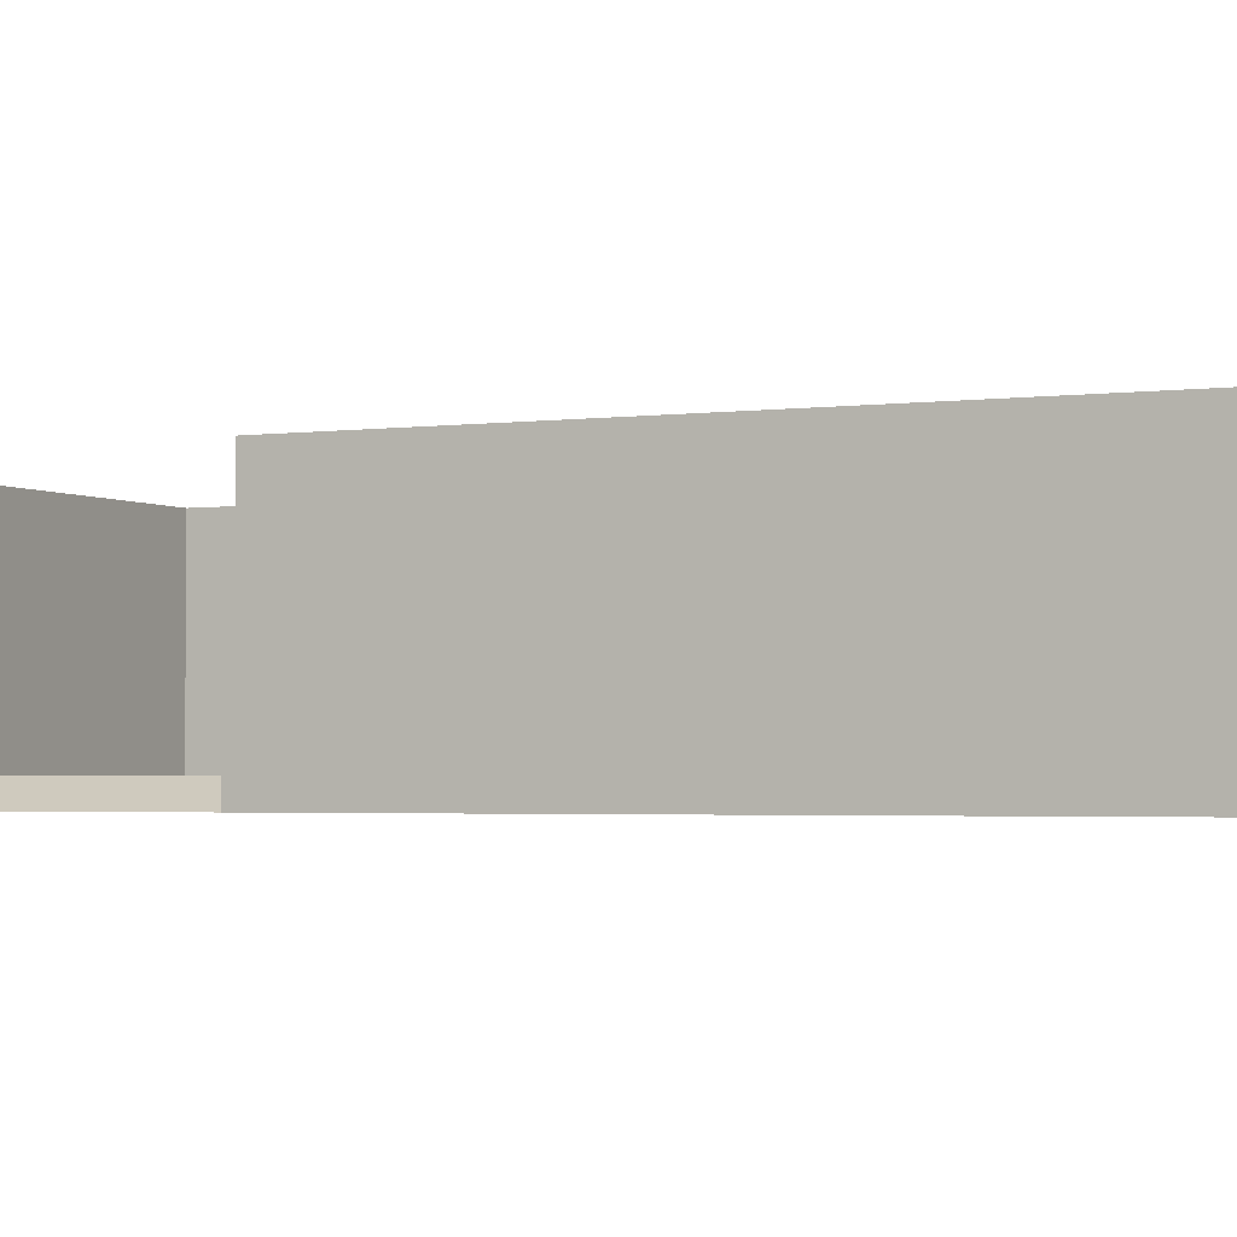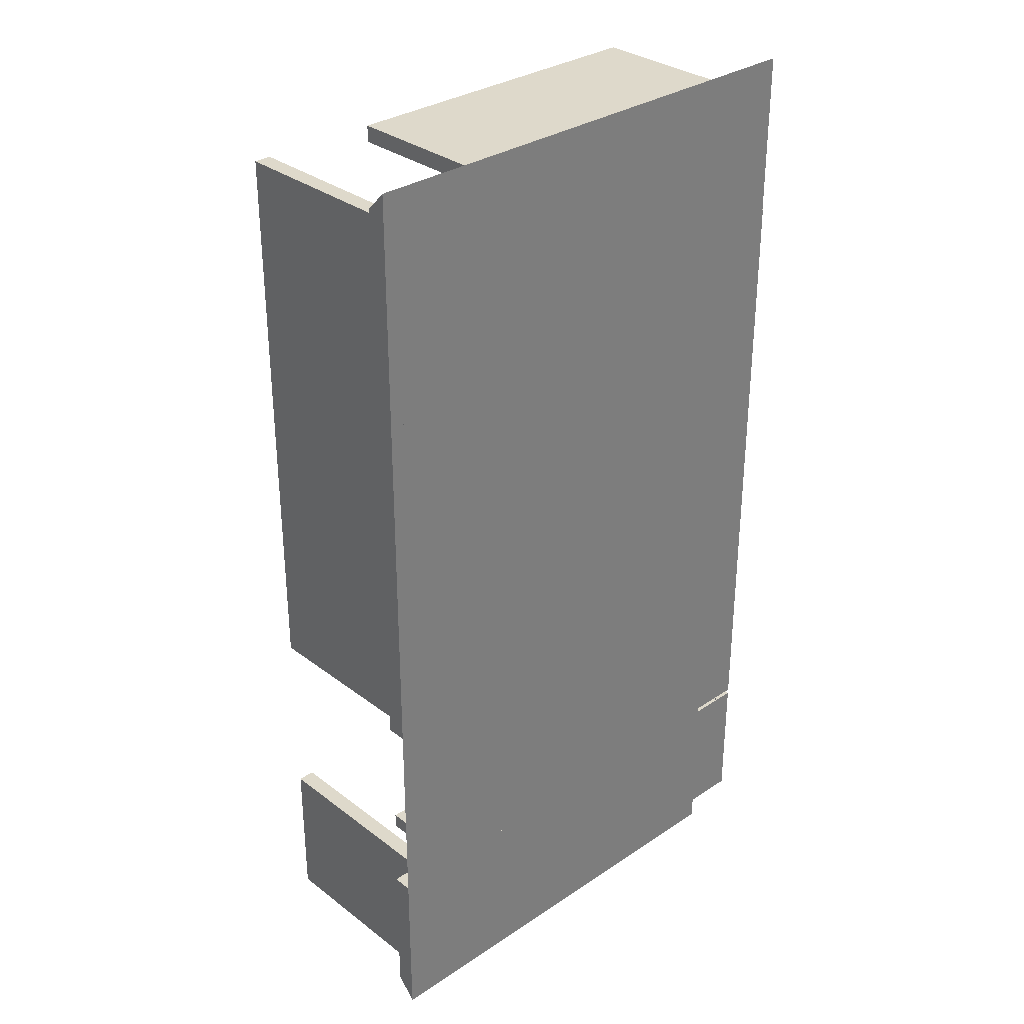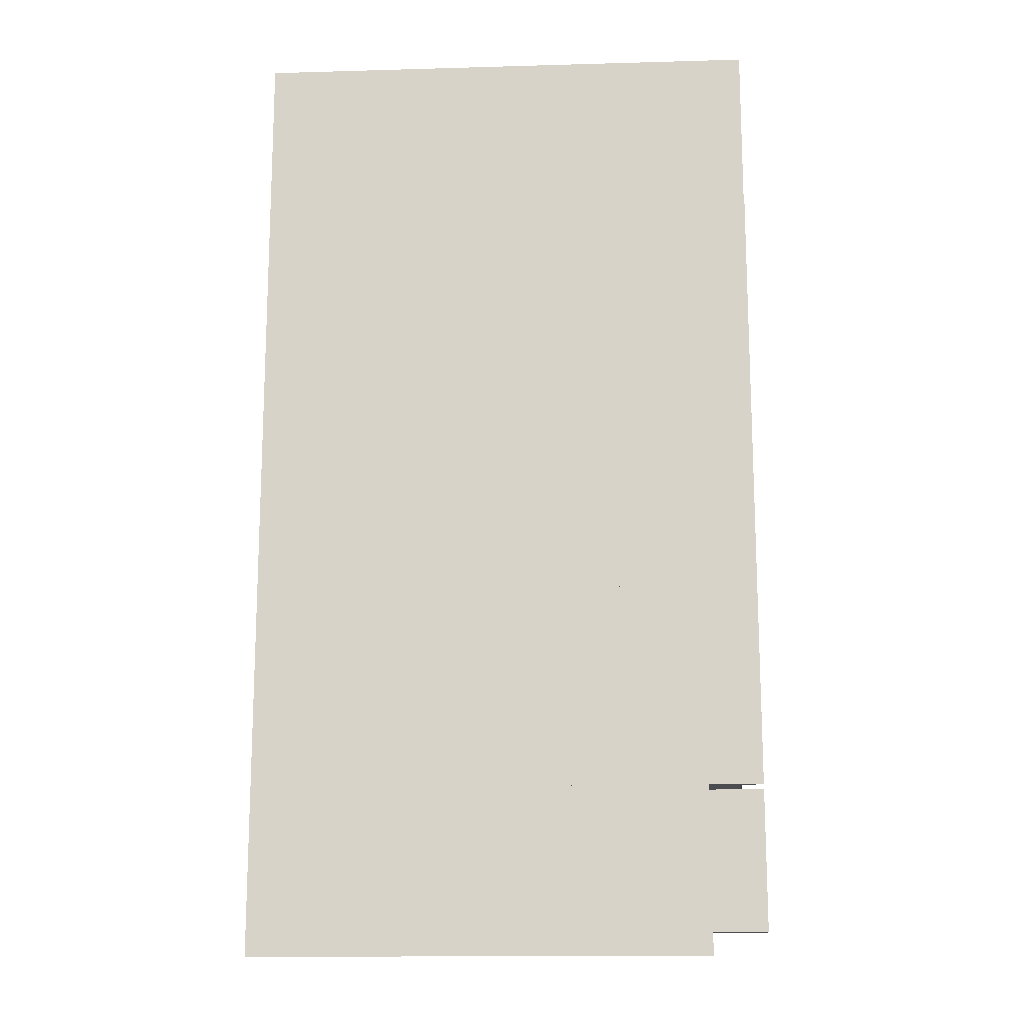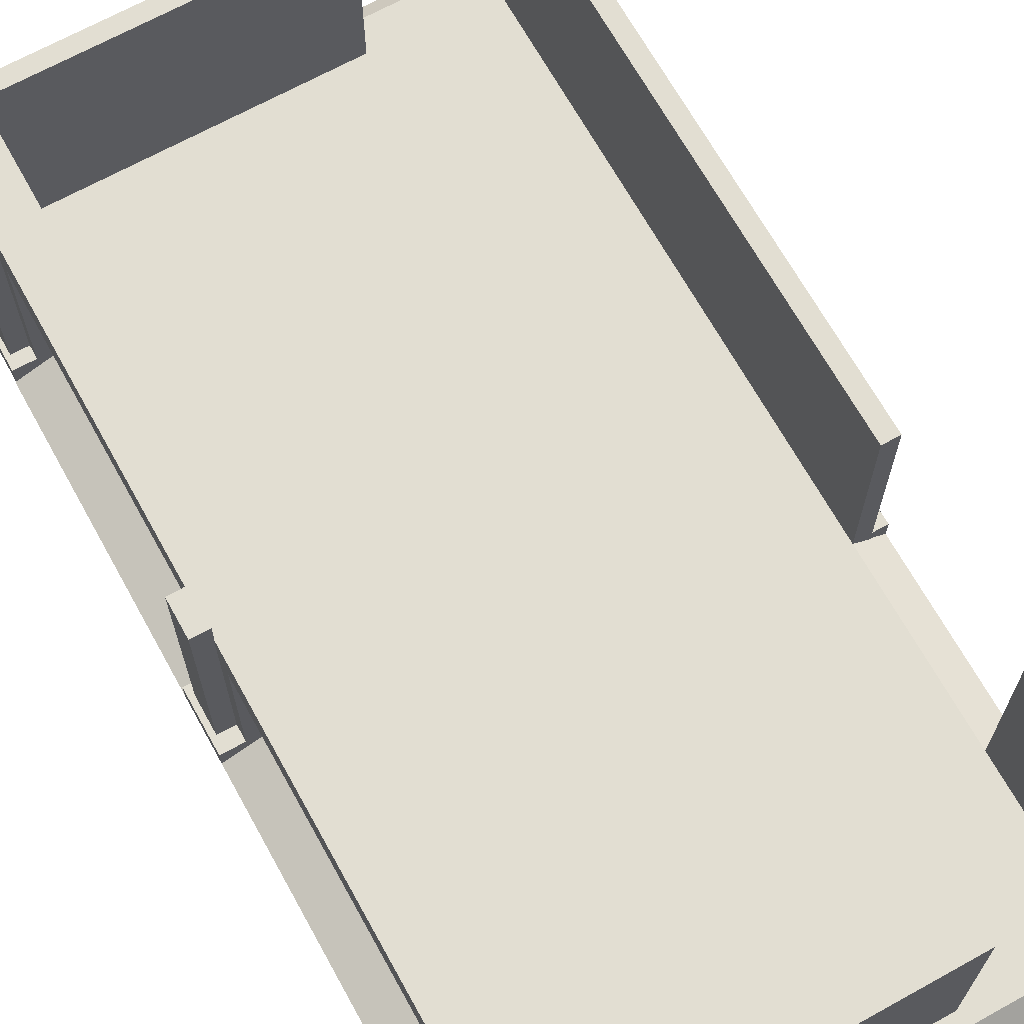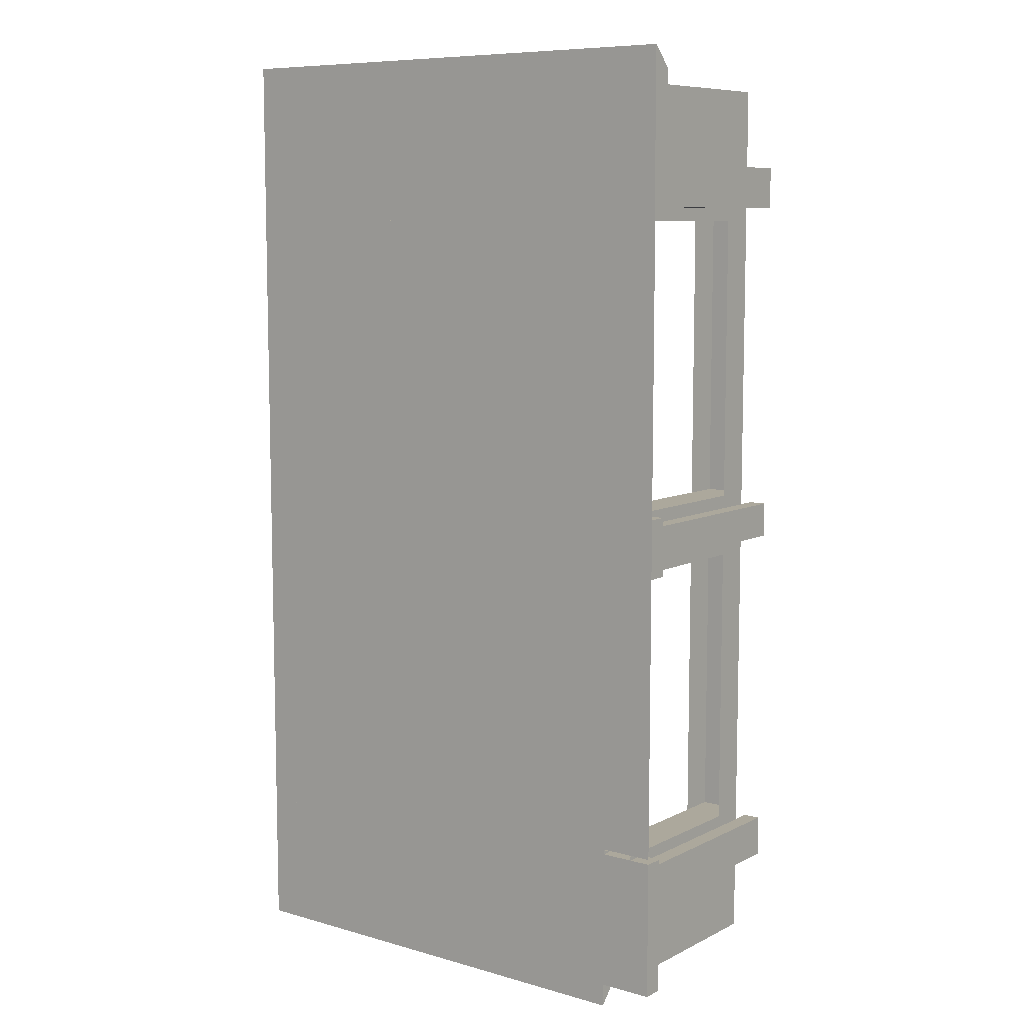
<metadata>
{"format":"obj","ext":"obj","renderer":"f3d","projection":"perspective","resolution":1024,"background":"white","views":[{"elev":-2.5,"azim":-63.8,"up":"+Y"},{"elev":31.8,"azim":-43.2,"up":"+Z"},{"elev":-15.1,"azim":3.5,"up":"+Z"},{"elev":68.0,"azim":151.0,"up":"+Y"},{"elev":8.5,"azim":37.5,"up":"+Z"}]}
</metadata>
<code>
g fire_station_door_bottom_collider
v -6.254 -2.384e-05 11.53
v -6.254 5.265 11.53
v -5.823 5.265 11.53
v -5.823 -2.384e-05 11.53
v -6.254 5.265 11.53
v -6.254 5.265 -2.891
v -5.823 5.265 -2.891
v -5.823 5.265 11.53
v -6.254 5.265 -2.891
v -6.254 -2.384e-05 -2.891
v -5.823 -2.384e-05 -2.891
v -5.823 5.265 -2.891
v -5.823 -2.384e-05 11.53
v -5.823 5.265 11.53
v -5.823 5.265 -2.891
v -5.823 -2.384e-05 -2.891
v -6.254 -2.384e-05 -2.891
v -6.254 5.265 -2.891
v -6.254 5.265 11.53
v -6.254 -2.384e-05 11.53
v -6.254 -2.384e-05 -7.607
v -6.254 5.265 -7.607
v -5.823 5.265 -7.607
v -5.823 -2.384e-05 -7.607
v -6.254 5.265 -7.607
v -6.254 5.265 -11.5
v -5.823 5.265 -11.5
v -5.823 5.265 -7.607
v -6.254 5.265 -11.5
v -6.254 -2.384e-05 -11.5
v -5.823 -2.384e-05 -11.5
v -5.823 5.265 -11.5
v -5.823 -2.384e-05 -7.607
v -5.823 5.265 -7.607
v -5.823 5.265 -11.5
v -5.823 -2.384e-05 -11.5
v -6.254 -2.384e-05 -11.5
v -6.254 5.265 -11.5
v -6.254 5.265 -7.607
v -6.254 -2.384e-05 -7.607
v 5.076 0.0009069 -11.05
v 5.076 5.266 -11.05
v 5.076 5.266 -11.48
v 5.076 0.0009069 -11.48
v 5.076 5.266 -11.05
v -2.754 5.266 -11.05
v -2.754 5.266 -11.48
v 5.076 5.266 -11.48
v -2.754 5.266 -11.05
v -2.754 0.0009069 -11.05
v -2.754 0.0009069 -11.48
v -2.754 5.266 -11.48
v 5.076 0.0009069 -11.48
v 5.076 5.266 -11.48
v -2.754 5.266 -11.48
v -2.754 0.0009069 -11.48
v -2.754 0.0009069 -11.05
v -2.754 5.266 -11.05
v 5.076 5.266 -11.05
v 5.076 0.0009069 -11.05
v 5.076 0.0009069 11.53
v 5.076 5.266 11.53
v 5.076 5.266 11.1
v 5.076 0.0009069 11.1
v 5.076 5.266 11.53
v -2.754 5.266 11.53
v -2.754 5.266 11.1
v 5.076 5.266 11.1
v 5.076 5.266 8.164
v 6.098 5.266 8.164
v 6.098 5.266 11.53
v -2.754 5.266 11.53
v -2.754 0.0009069 11.53
v -2.754 0.0009069 11.1
v -2.754 5.266 11.1
v 5.076 0.0009069 11.1
v 5.076 5.266 11.1
v -2.754 5.266 11.1
v -2.754 0.0009069 11.1
v -2.754 0.0009069 11.53
v -2.754 5.266 11.53
v 5.076 5.266 11.53
v 5.076 0.0009069 11.53
v 6.098 5.266 11.53
v 6.098 0.0009069 11.53
v 5.076 5.266 8.164
v 5.076 0.0009069 8.164
v 6.098 0.0009069 8.164
v 6.098 5.266 8.164
v 6.098 0.0009069 11.53
v 6.098 5.266 11.53
v 6.098 5.266 8.164
v 6.098 0.0009069 8.164
v 5.076 0.0009069 8.164
v 5.076 5.266 8.164
v 5.076 5.266 11.53
v 5.076 0.0009069 11.53
v 5.076 0.0009069 0.82
v 5.076 5.266 0.82
v 6.098 5.266 0.82
v 6.098 0.0009069 0.82
v 5.076 5.266 0.82
v 5.076 5.266 -0.7922
v 6.098 5.266 -0.7922
v 6.098 5.266 0.82
v 5.076 5.266 -0.7922
v 5.076 0.0009069 -0.7922
v 6.098 0.0009069 -0.7922
v 6.098 5.266 -0.7922
v 6.098 0.0009069 0.82
v 6.098 5.266 0.82
v 6.098 5.266 -0.7922
v 6.098 0.0009069 -0.7922
v 5.076 0.0009069 -0.7922
v 5.076 5.266 -0.7922
v 5.076 5.266 0.82
v 5.076 0.0009069 0.82
v 5.076 0.0009069 -8.137
v 5.076 5.266 -8.137
v 6.098 5.266 -8.137
v 6.098 0.0009069 -8.137
v 5.076 5.266 -8.137
v 5.076 5.266 -11.5
v 6.098 5.266 -11.5
v 6.098 5.266 -8.137
v 5.076 5.266 -11.5
v 5.076 0.0009069 -11.5
v 6.098 0.0009069 -11.5
v 6.098 5.266 -11.5
v 6.098 0.0009069 -8.137
v 6.098 5.266 -8.137
v 6.098 5.266 -11.5
v 6.098 0.0009069 -11.5
v 5.076 0.0009069 -11.5
v 5.076 5.266 -11.5
v 5.076 5.266 -8.137
v 5.076 0.0009069 -8.137
v 5.076 4.351 8.164
v 5.076 5.266 8.164
v 6.098 5.266 8.164
v 6.098 4.351 8.164
v 5.076 5.266 8.164
v 5.076 5.266 -8.137
v 6.098 5.266 -8.137
v 6.098 5.266 8.164
v 5.076 5.266 -8.137
v 5.076 4.351 -8.137
v 6.098 4.351 -8.137
v 6.098 5.266 -8.137
v 6.098 4.351 8.164
v 6.098 5.266 8.164
v 6.098 5.266 -8.137
v 6.098 4.351 -8.137
v 5.076 4.351 -8.137
v 5.076 5.266 -8.137
v 5.076 5.266 8.164
v 5.076 4.351 8.164
v -6.637 2.408e-05 12.4
v -6.637 0.5103 11.87
v 6.637 0.5103 11.87
v 6.637 2.408e-05 12.4
v -6.637 0.5103 11.87
v -6.637 0.5103 8.164
v 6.637 0.5103 8.164
v 6.637 0.5103 11.87
v -6.637 0.5103 -2.874
v 5.262 0.5103 -2.874
v 5.262 0.5103 8.164
v -5.823 0.5103 -2.874
v 5.262 0.5103 -8.117
v -5.823 0.5103 -8.117
v -6.637 0.5103 8.164
v -6.637 2.408e-05 8.164
v 6.637 2.408e-05 8.164
v 6.637 0.5103 8.164
v -6.637 2.408e-05 8.164
v -6.637 2.408e-05 12.4
v 6.637 2.408e-05 12.4
v 6.637 2.408e-05 8.164
v -6.637 2.408e-05 -2.874
v 6.655 2.408e-05 8.164
v 6.655 2.408e-05 -2.874
v -6.637 2.408e-05 -8.117
v 6.655 2.408e-05 -8.117
v 6.637 2.408e-05 12.4
v 6.637 0.5103 11.87
v 6.637 0.5103 8.164
v 6.637 2.408e-05 8.164
v -6.637 2.408e-05 8.164
v -6.637 0.5103 8.164
v -6.637 0.5103 11.87
v -6.637 2.408e-05 12.4
v -6.637 2.408e-05 -2.874
v -6.637 0.5103 -2.874
v -6.637 2.408e-05 8.164
v -6.637 0.5103 8.164
v 5.262 0.5103 8.164
v 6.655 2.408e-05 8.164
v -6.637 0.5103 -2.874
v -6.637 2.408e-05 -2.874
v 6.655 2.408e-05 -2.874
v 5.262 0.5103 -2.874
v 6.655 2.408e-05 8.164
v 5.262 0.5103 8.164
v 5.262 0.5103 -2.874
v 6.655 2.408e-05 -2.874
v 5.262 0.5103 -8.117
v 6.655 2.408e-05 -8.117
v 5.076 2.408e-05 0.7295
v 5.076 0.5103 0.7295
v 6.655 0.5103 0.7295
v 6.655 2.408e-05 0.7295
v 5.076 0.5103 0.7295
v 5.076 0.5103 -0.7922
v 6.655 0.5103 -0.7922
v 6.655 0.5103 0.7295
v 5.076 0.5103 -0.7922
v 5.076 2.408e-05 -0.7922
v 6.655 2.408e-05 -0.7922
v 6.655 0.5103 -0.7922
v 5.076 2.408e-05 -0.7922
v 5.076 2.408e-05 0.7295
v 6.655 2.408e-05 0.7295
v 6.655 2.408e-05 -0.7922
v 6.655 2.408e-05 0.7295
v 6.655 0.5103 0.7295
v 6.655 0.5103 -0.7922
v 6.655 2.408e-05 -0.7922
v 5.076 2.408e-05 -0.7922
v 5.076 0.5103 -0.7922
v 5.076 0.5103 0.7295
v 5.076 2.408e-05 0.7295
v 5.076 2.408e-05 -8.247
v 5.076 0.5103 -8.247
v 6.655 0.5103 -8.247
v 6.655 2.408e-05 -8.247
v 5.076 0.5103 -8.247
v 5.076 0.5103 -11.82
v 6.655 0.5103 -11.82
v 6.655 0.5103 -8.247
v 5.076 0.5103 -11.82
v 5.076 2.408e-05 -11.82
v 6.655 2.408e-05 -11.82
v 6.655 0.5103 -11.82
v 5.076 2.408e-05 -11.82
v 5.076 2.408e-05 -8.247
v 6.655 2.408e-05 -8.247
v 6.655 2.408e-05 -11.82
v 6.655 2.408e-05 -8.247
v 6.655 0.5103 -8.247
v 6.655 0.5103 -11.82
v 6.655 2.408e-05 -11.82
v 5.076 2.408e-05 -11.82
v 5.076 0.5103 -11.82
v 5.076 0.5103 -8.247
v 5.076 2.408e-05 -8.247
v -6.637 2.408e-05 -8.116
v -6.637 0.5103 -8.116
v 5.262 0.5103 -8.116
v 5.262 2.408e-05 -8.116
v -6.637 0.5103 -8.116
v -6.637 0.5103 -11.84
v 5.262 0.5103 -11.84
v 5.262 0.5103 -8.116
v -6.637 0.5103 -11.84
v -6.637 2.408e-05 -12.41
v 5.262 2.408e-05 -12.41
v 5.262 0.5103 -11.84
v -6.637 2.408e-05 -12.41
v -6.637 2.408e-05 -8.116
v 5.262 2.408e-05 -8.116
v 5.262 2.408e-05 -12.41
v 5.262 2.408e-05 -8.116
v 5.262 0.5103 -8.116
v 5.262 0.5103 -11.84
v 5.262 2.408e-05 -12.41
v -6.637 2.408e-05 -12.41
v -6.637 0.5103 -11.84
v -6.637 0.5103 -8.116
v -6.637 2.408e-05 -8.116
v -6.637 2.408e-05 -2.874
v -5.823 0.5103 -2.874
v 5.262 0.5103 -2.874
v 6.655 2.408e-05 -2.874
v -5.823 0.5103 -8.117
v -6.637 2.408e-05 -8.117
v 6.655 2.408e-05 -8.117
v 5.262 0.5103 -8.117
v -6.637 2.408e-05 -8.117
v -5.823 0.5103 -8.117
v -5.823 0.5103 -2.874
v -6.637 2.408e-05 -2.874
v 6.082 0.4679 9.552
v 6.082 5.783 9.552
v 6.521 5.783 9.552
v 6.521 0.4679 9.552
v 6.082 5.783 9.552
v 6.082 5.783 8.495
v 6.521 5.783 8.495
v 6.521 5.783 9.552
v 6.082 5.783 8.495
v 6.082 0.4679 8.495
v 6.521 0.4679 8.495
v 6.521 5.783 8.495
v 6.082 0.4679 8.495
v 6.082 0.4679 9.552
v 6.521 0.4679 9.552
v 6.521 0.4679 8.495
v 6.521 0.4679 9.552
v 6.521 5.783 9.552
v 6.521 5.783 8.495
v 6.521 0.4679 8.495
v 6.082 0.4679 8.495
v 6.082 5.783 8.495
v 6.082 5.783 9.552
v 6.082 0.4679 9.552
v 6.082 0.4679 0.4788
v 6.082 5.783 0.4788
v 6.521 5.783 0.4788
v 6.521 0.4679 0.4788
v 6.082 5.783 0.4788
v 6.082 5.783 -0.4125
v 6.521 5.783 -0.4125
v 6.521 5.783 0.4788
v 6.082 5.783 -0.4125
v 6.082 0.4679 -0.4125
v 6.521 0.4679 -0.4125
v 6.521 5.783 -0.4125
v 6.082 0.4679 -0.4125
v 6.082 0.4679 0.4788
v 6.521 0.4679 0.4788
v 6.521 0.4679 -0.4125
v 6.521 0.4679 0.4788
v 6.521 5.783 0.4788
v 6.521 5.783 -0.4125
v 6.521 0.4679 -0.4125
v 6.082 0.4679 -0.4125
v 6.082 5.783 -0.4125
v 6.082 5.783 0.4788
v 6.082 0.4679 0.4788
v 6.082 0.4679 -8.448
v 6.082 5.783 -8.448
v 6.521 5.783 -8.448
v 6.521 0.4679 -8.448
v 6.082 5.783 -8.448
v 6.082 5.783 -9.505
v 6.521 5.783 -9.505
v 6.521 5.783 -8.448
v 6.082 5.783 -9.505
v 6.082 0.4679 -9.505
v 6.521 0.4679 -9.505
v 6.521 5.783 -9.505
v 6.082 0.4679 -9.505
v 6.082 0.4679 -8.448
v 6.521 0.4679 -8.448
v 6.521 0.4679 -9.505
v 6.521 0.4679 -8.448
v 6.521 5.783 -8.448
v 6.521 5.783 -9.505
v 6.521 0.4679 -9.505
v 6.082 0.4679 -9.505
v 6.082 5.783 -9.505
v 6.082 5.783 -8.448
v 6.082 0.4679 -8.448
f 3 2 1
f 4 3 1
f 7 6 5
f 8 7 5
f 11 10 9
f 12 11 9
f 15 14 13
f 16 15 13
f 19 18 17
f 20 19 17
f 23 22 21
f 24 23 21
f 27 26 25
f 28 27 25
f 31 30 29
f 32 31 29
f 35 34 33
f 36 35 33
f 39 38 37
f 40 39 37
f 43 42 41
f 44 43 41
f 47 46 45
f 48 47 45
f 51 50 49
f 52 51 49
f 55 54 53
f 56 55 53
f 59 58 57
f 60 59 57
f 63 62 61
f 64 63 61
f 67 66 65
f 68 67 65
f 70 69 65
f 71 70 65
f 74 73 72
f 75 74 72
f 78 77 76
f 79 78 76
f 82 81 80
f 83 82 80
f 84 82 83
f 85 84 83
f 88 87 86
f 89 88 86
f 92 91 90
f 93 92 90
f 96 95 94
f 97 96 94
f 100 99 98
f 101 100 98
f 104 103 102
f 105 104 102
f 108 107 106
f 109 108 106
f 112 111 110
f 113 112 110
f 116 115 114
f 117 116 114
f 120 119 118
f 121 120 118
f 124 123 122
f 125 124 122
f 128 127 126
f 129 128 126
f 132 131 130
f 133 132 130
f 136 135 134
f 137 136 134
f 140 139 138
f 141 140 138
f 144 143 142
f 145 144 142
f 148 147 146
f 149 148 146
f 152 151 150
f 153 152 150
f 156 155 154
f 157 156 154
f 160 159 158
f 161 160 158
f 164 163 162
f 165 164 162
f 167 166 163
f 168 167 163
f 167 170 169
f 170 171 169
f 174 173 172
f 175 174 172
f 178 177 176
f 179 178 176
f 181 176 180
f 182 181 180
f 182 180 183
f 184 182 183
f 187 186 185
f 188 187 185
f 191 190 189
f 192 191 189
f 189 190 193
f 190 194 193
f 197 196 195
f 198 197 195
f 201 200 199
f 202 201 199
f 205 204 203
f 206 205 203
f 207 205 206
f 208 207 206
f 211 210 209
f 212 211 209
f 215 214 213
f 216 215 213
f 219 218 217
f 220 219 217
f 223 222 221
f 224 223 221
f 227 226 225
f 228 227 225
f 231 230 229
f 232 231 229
f 235 234 233
f 236 235 233
f 239 238 237
f 240 239 237
f 243 242 241
f 244 243 241
f 247 246 245
f 248 247 245
f 251 250 249
f 252 251 249
f 255 254 253
f 256 255 253
f 259 258 257
f 260 259 257
f 263 262 261
f 264 263 261
f 267 266 265
f 268 267 265
f 271 270 269
f 272 271 269
f 275 274 273
f 276 275 273
f 279 278 277
f 280 279 277
f 283 282 281
f 284 283 281
f 287 286 285
f 288 287 285
f 291 290 289
f 292 291 289
f 295 294 293
f 296 295 293
f 299 298 297
f 300 299 297
f 303 302 301
f 304 303 301
f 307 306 305
f 308 307 305
f 311 310 309
f 312 311 309
f 315 314 313
f 316 315 313
f 319 318 317
f 320 319 317
f 323 322 321
f 324 323 321
f 327 326 325
f 328 327 325
f 331 330 329
f 332 331 329
f 335 334 333
f 336 335 333
f 339 338 337
f 340 339 337
f 343 342 341
f 344 343 341
f 347 346 345
f 348 347 345
f 351 350 349
f 352 351 349
f 355 354 353
f 356 355 353
f 359 358 357
f 360 359 357
f 363 362 361
f 364 363 361

</code>
